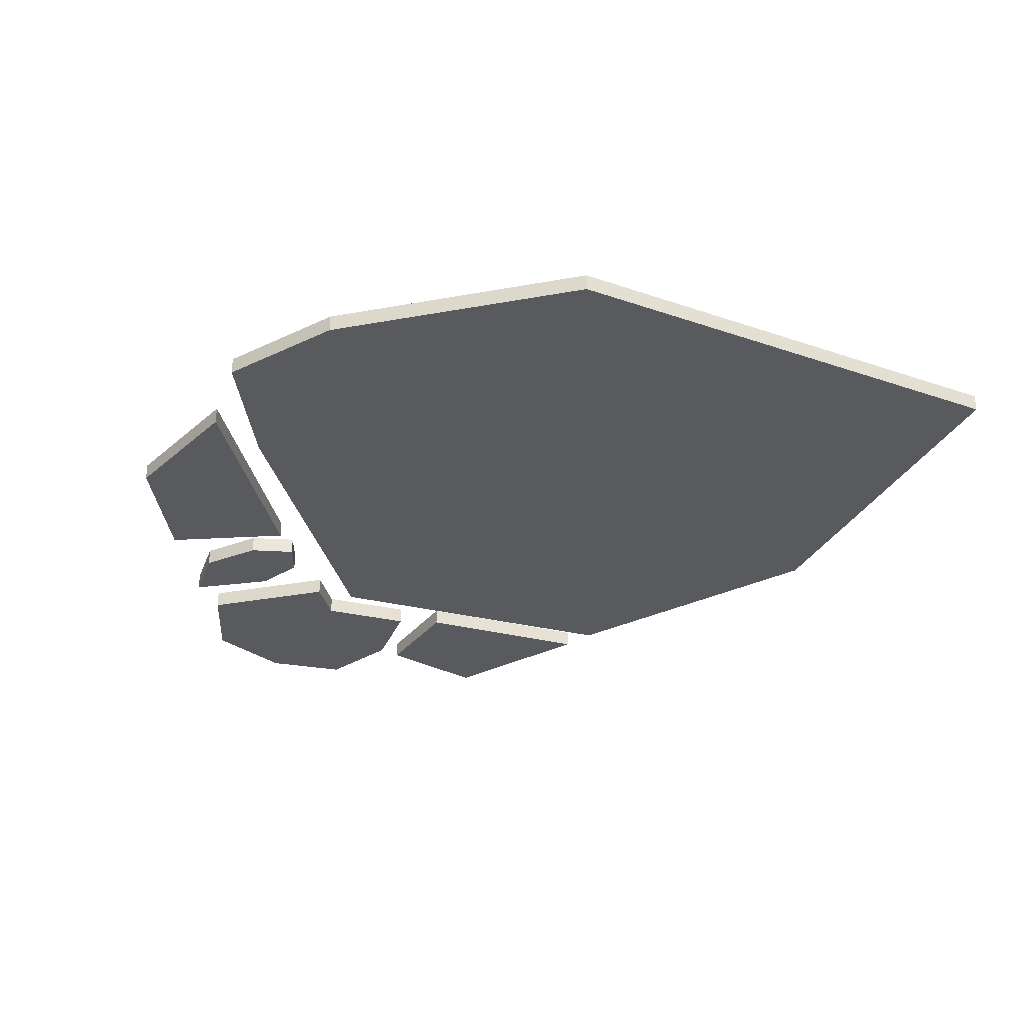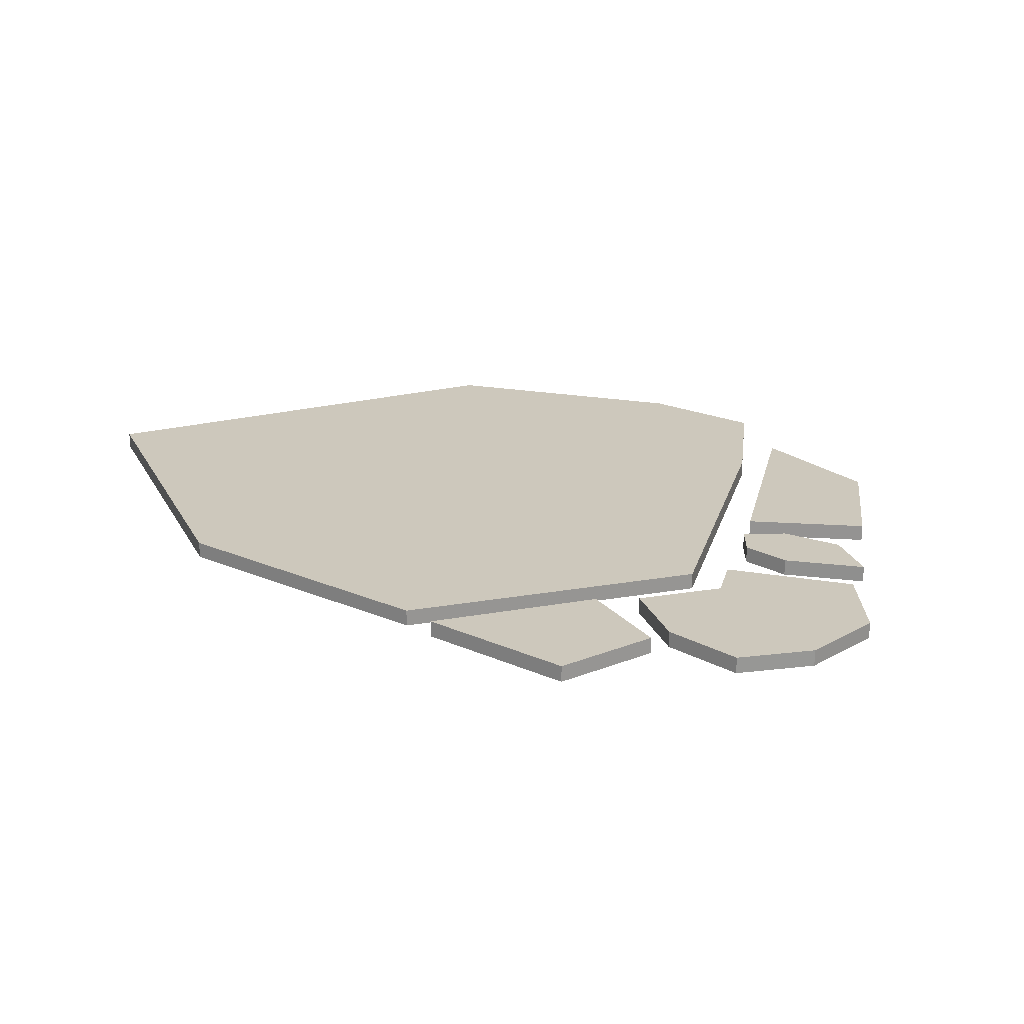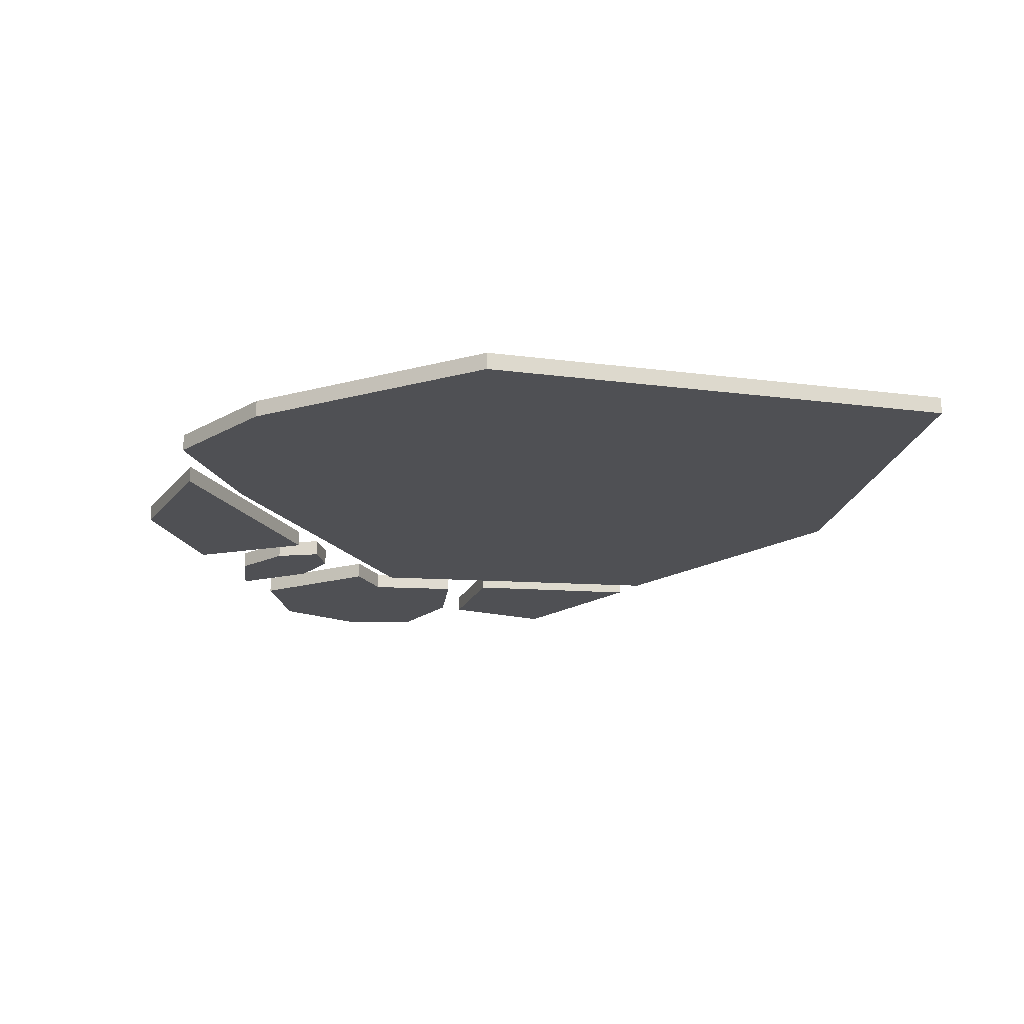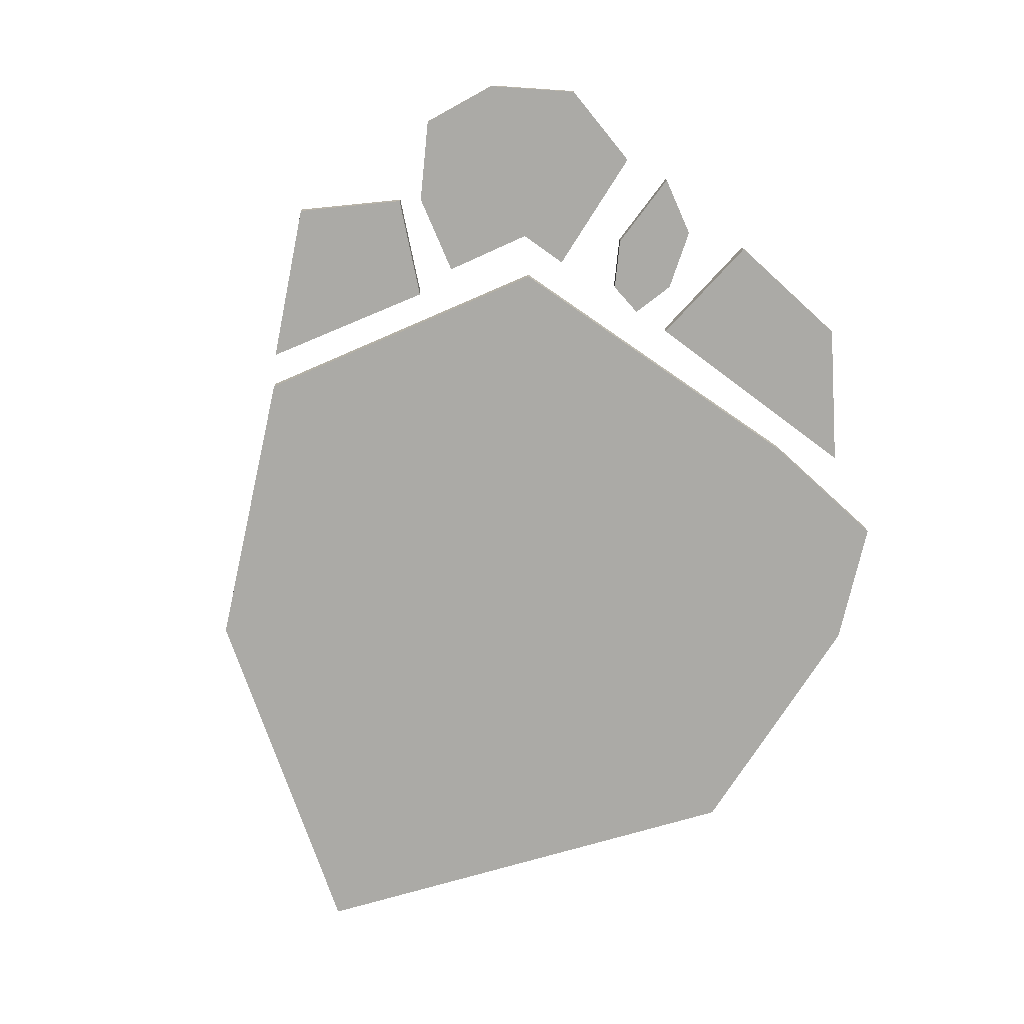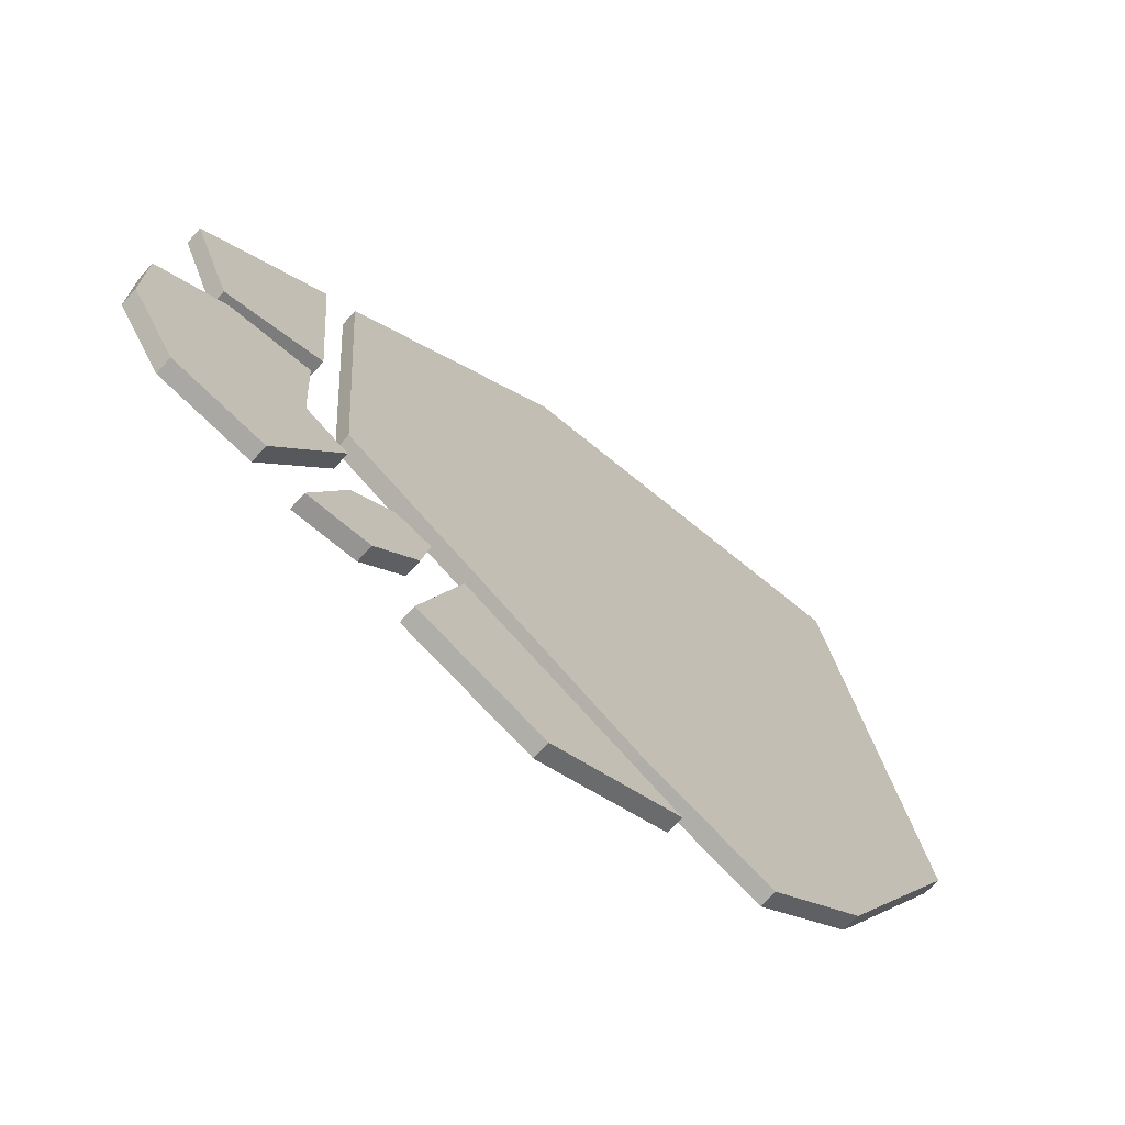
<metadata>
{"format":"obj","ext":"obj","renderer":"f3d","projection":"perspective","resolution":1024,"background":"white","views":[{"elev":-31.0,"azim":75.1,"up":"+Z"},{"elev":22.1,"azim":-103.0,"up":"+Z"},{"elev":-19.1,"azim":87.7,"up":"+Z"},{"elev":-75.7,"azim":-62.4,"up":"+Z"},{"elev":-69.3,"azim":-41.7,"up":"+Y"}]}
</metadata>
<code>
v -21.92 0.7716 0
v -21.92 0.7716 1
v -24.37 6.874 0
v -24.37 6.874 1
v -15.83 2.513 0
v -15.83 2.513 1
v -16.73 13.07 0
v -16.73 13.07 1
v -14.89 14.22 -0
v 12.9 -17.07 1
v 12.9 -17.07 -0
v -14.89 14.22 1
v -1.39 25.63 -0
v -1.39 25.63 1
v 18.78 -12.05 -0
v 18.78 -12.05 1
v 20.94 28.97 1
v 20.94 28.97 -0
v 26.57 1.593 1
v 26.57 1.593 -0
v -13.52 -4.474 1
v -13.52 -4.474 -0
v 4.819 -14.13 1
v 4.819 -14.13 -0
v -25.69 -8.095 -0
v -25.69 -8.095 1
v -16.04 -5.499 -0
v -16.04 -5.499 1
v -21.76 -6.317 -0
v -21.76 -6.317 1
v -17.34 -13.8 -0
v -17.34 -13.8 1
v -21.35 -0.5175 -0
v -21.35 -0.5175 1
v -25.59 -3.309 1
v -25.59 -3.309 -0
v -16.35 -0.1345 1
v -16.35 -0.1345 -0
v -22.89 -12.67 1
v -22.89 -12.67 -0
v -13.35 -6.872 1
v -13.35 -6.872 -0
v -8.066 -9.793 1
v -8.066 -9.793 -1e-06
v -8.549 -12.51 1
v -8.549 -12.51 -1e-06
v -12.8 -10.96 1
v -12.8 -10.96 -1e-06
v -14.96 -15.5 1
v -14.96 -15.5 -1e-06
v -11.17 -15.26 1
v -11.17 -15.26 -1e-06
v -10.22 -9.256 1
v -10.22 -9.256 -1e-06
v -8.521 -18.01 0
v -8.521 -18.01 1
v -5.997 -10.95 0
v -5.997 -10.95 1
v -0.7875 -20.83 0
v -0.7875 -20.83 1
v 7.178 -17.27 0
v 7.178 -17.27 1
f 2 3 1
f 4 7 3
f 8 5 7
f 6 1 5
f 7 1 3
f 4 6 8
f 2 4 3
f 4 8 7
f 8 6 5
f 6 2 1
f 7 5 1
f 4 2 6
f 9 24 22
f 20 16 15
f 12 13 9
f 12 23 10
f 13 20 15
f 10 24 11
f 18 19 20
f 14 18 13
f 23 22 24
f 35 30 34
f 40 29 31
f 34 28 37
f 31 27 42
f 38 28 27
f 39 25 40
f 39 30 26
f 36 29 25
f 35 33 36
f 42 32 31
f 32 28 30
f 33 27 29
f 27 41 42
f 34 38 33
f 26 36 25
f 32 40 31
f 47 51 53
f 54 46 52
f 51 50 52
f 44 45 46
f 21 9 22
f 54 43 44
f 9 15 11
f 12 16 14
f 49 48 50
f 14 19 17
f 15 10 11
f 47 54 48
f 46 51 52
f 48 52 50
f 53 45 43
f 56 57 55
f 58 61 57
f 62 59 61
f 60 55 59
f 61 55 57
f 58 60 62
f 56 58 57
f 58 62 61
f 62 60 59
f 60 56 55
f 61 59 55
f 58 56 60
f 9 11 24
f 20 19 16
f 12 14 13
f 12 21 23
f 13 18 20
f 10 23 24
f 18 17 19
f 14 17 18
f 23 21 22
f 35 26 30
f 40 25 29
f 34 30 28
f 31 29 27
f 38 37 28
f 39 26 25
f 39 32 30
f 36 33 29
f 35 34 33
f 42 41 32
f 32 41 28
f 33 38 27
f 27 28 41
f 34 37 38
f 26 35 36
f 32 39 40
f 47 49 51
f 54 44 46
f 51 49 50
f 44 43 45
f 21 12 9
f 54 53 43
f 9 13 15
f 12 10 16
f 49 47 48
f 14 16 19
f 15 16 10
f 47 53 54
f 46 45 51
f 48 54 52
f 53 51 45

</code>
